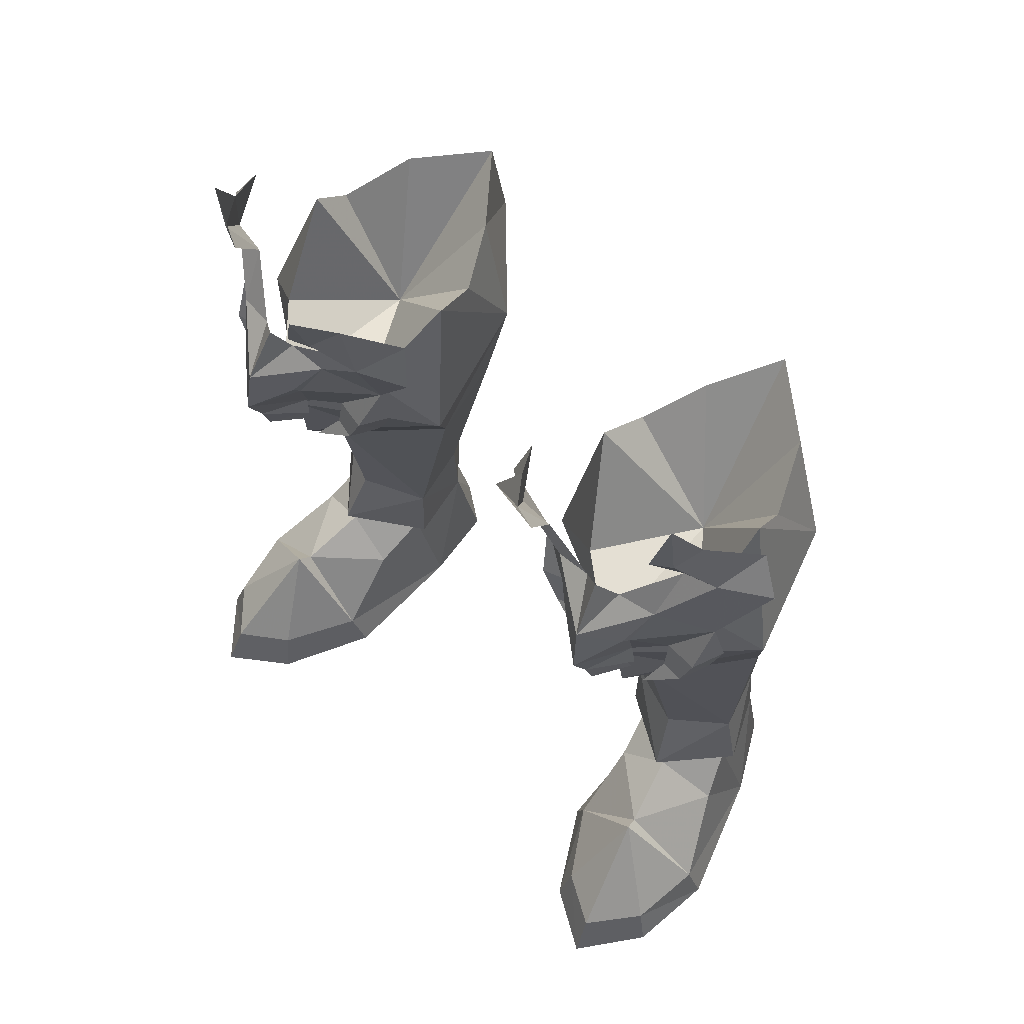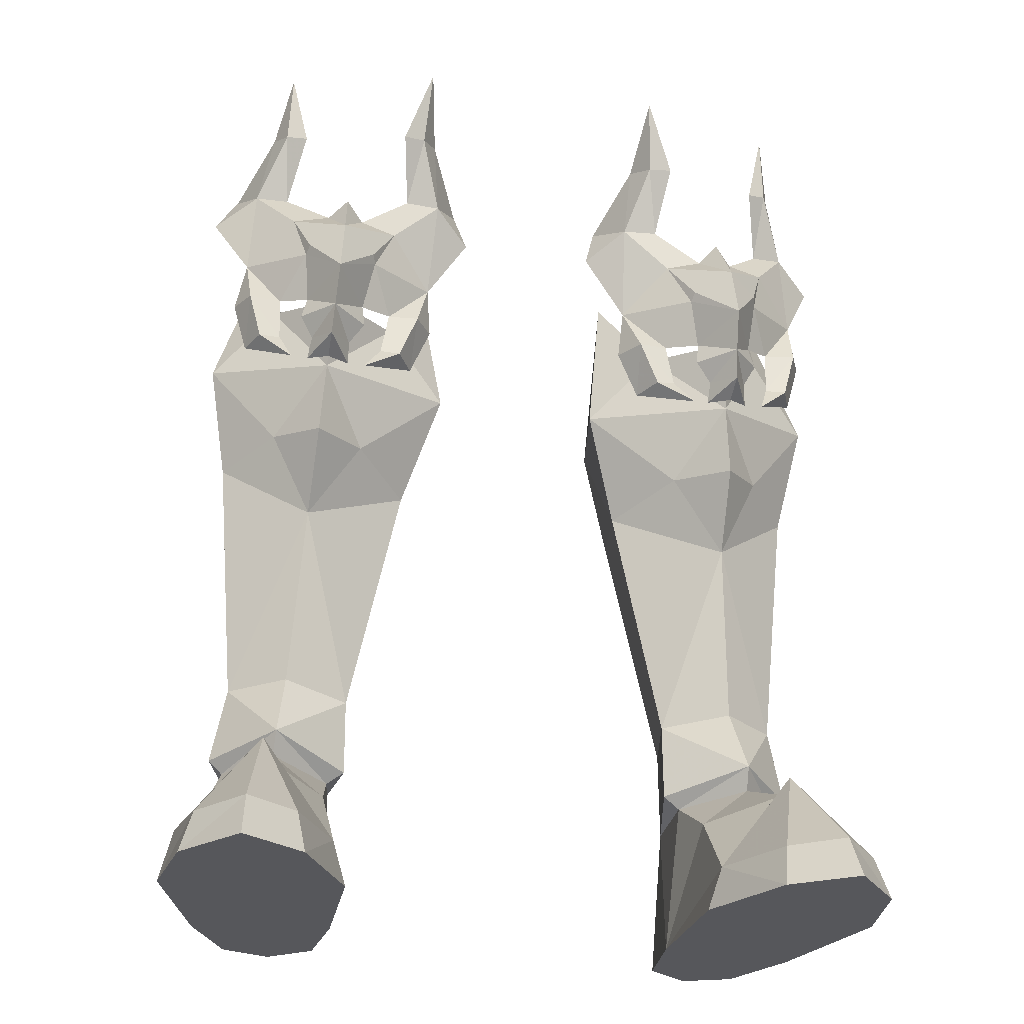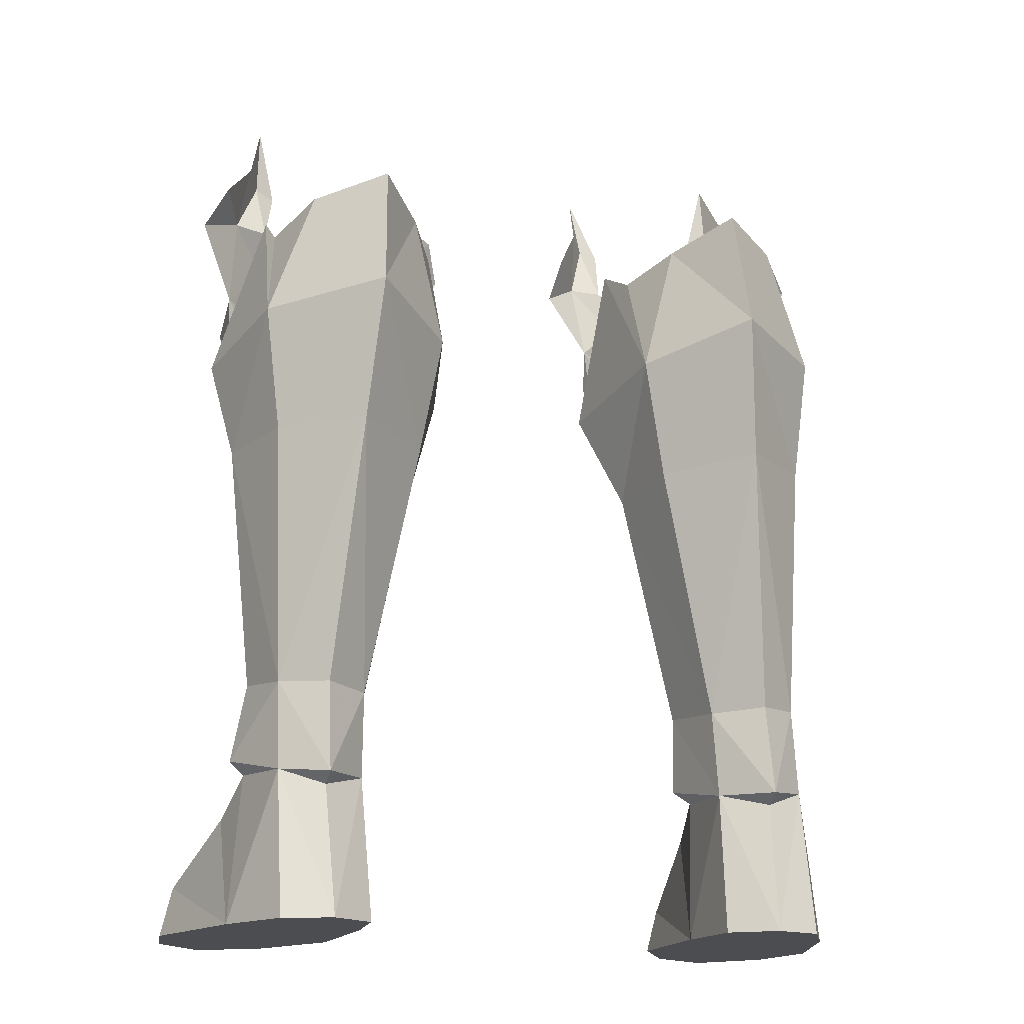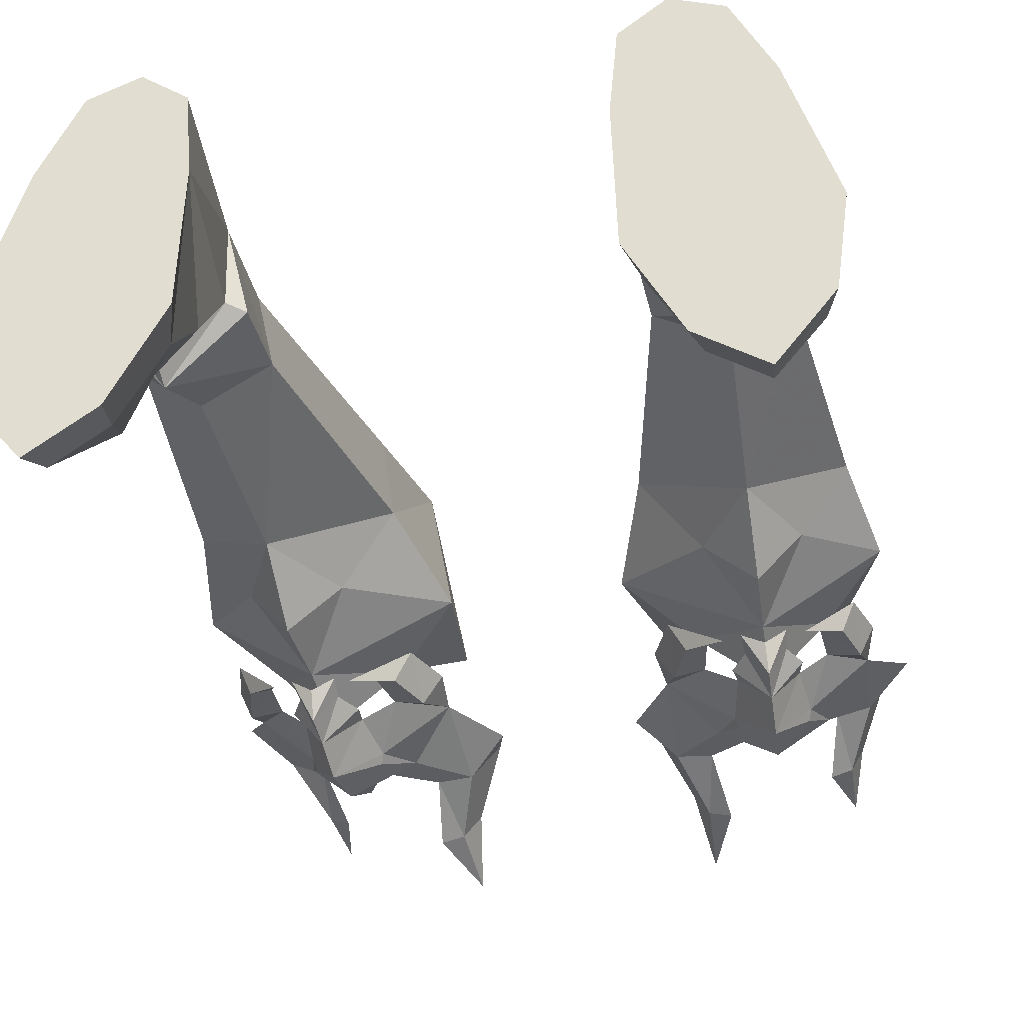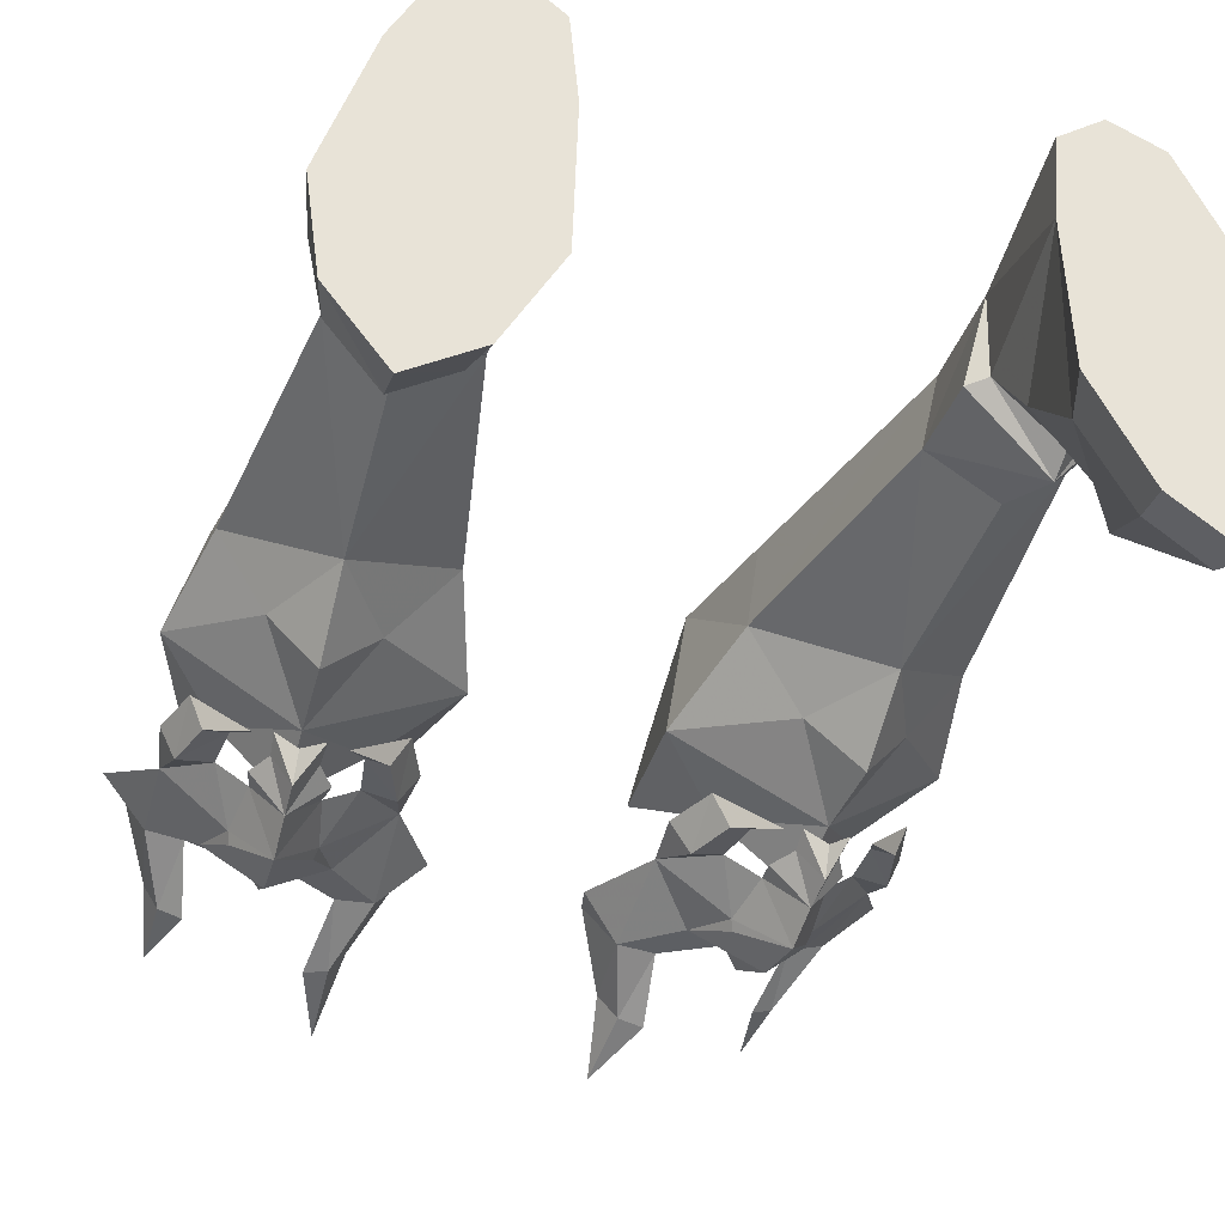
<metadata>
{"format":"obj","ext":"obj","renderer":"f3d","projection":"perspective","resolution":1024,"background":"white","views":[{"elev":62.6,"azim":41.1,"up":"+Z"},{"elev":-27.4,"azim":-12.0,"up":"+Z"},{"elev":-16.2,"azim":163.0,"up":"+Z"},{"elev":-34.1,"azim":-168.3,"up":"+Y"},{"elev":-36.9,"azim":161.8,"up":"+Y"}]}
</metadata>
<code>
g soulhunter_shoe_male_180005
v -7.459 -1.483 21.77
v -8.27 -2.538 21.51
v -8.215 -2.869 22.63
v -6.891 -1.632 22.57
v -5.312 -1.626 28.65
v -4.02 -1.534 28.64
v -5.8 -1.605 27
v -7.145 -1.717 27.36
v -2.62 -0.4209 27.69
v -4.173 -0.3194 25.3
v -4.844 -2.774 31.05
v -5.67 -3.027 30.93
v -4.248 -1.851 31.38
v -3.057 0.06248 29.33
v -6.106 -0.8732 21.92
v -5.811 -0.8726 23.58
v -4.692 -1.141 23.46
v -5.367 -1.069 21.78
v -4.772 0.000848 21.69
v -4.012 -0.06817 23.48
v -7.417 -1.164 21.01
v -8.246 -1.562 21.01
v -8.909 -1.397 21.87
v -9.378 -1.483 22.74
v -10.07 -0.1839 29.02
v -8.493 -1.637 27.46
v -9.859 -1.363 27.27
v -11.3 0.05774 29.18
v -11.52 0.1184 25.8
v -12.85 1.347 28.43
v -10.32 -1.29 31.46
v -9.547 -1.638 31.24
v -11.97 1.751 29.98
v -10.75 -0.3059 31.87
v -10.12 -0.634 22.2
v -10.91 -0.7384 22.16
v -11.37 -0.7427 23.91
v -10.18 -0.6122 23.88
v -11.37 0.3946 22.14
v -11.89 0.4016 24.01
v -9.016 -1.069 21.11
v -7.219 -0.848 1.534
v -6.71 -0.6047 -0.04818
v -8.557 -4.04 -0.04818
v -8.815 -3.577 1.551
v -12.77 -3.21 -0.04755
v -12.31 -2.941 1.529
v -10.71 -4.806 1.586
v -10.87 -5.573 -0.04784
v -11.62 5.291 -0.04757
v -13.24 0.1502 -0.04756
v -6.71 -0.6047 -0.04818
v -6.556 4.567 -0.04817
v -6.839 7.602 -0.04805
v -10.21 8.108 -0.04765
v -13.24 0.1502 -0.04756
v -12.77 -0.1355 1.768
v -12.77 -3.21 -0.04755
v -8.557 -4.04 -0.04818
v -10.21 6.476 8.629
v -10.59 6.897 18.22
v -11.73 3.454 18.1
v -10.92 4.02 8.887
v -6.956 6.308 8.424
v -5.039 6.631 17.85
v -7.795 9.442 18.11
v -8.574 7.749 8.507
v -10.22 6.947 5.349
v -8.608 8.386 5.14
v -6.39 3.588 8.623
v -7.06 6.601 5.202
v -6.378 3.517 5.735
v -7.387 10.42 23.27
v -4.253 6.94 22.28
v -10.22 6.947 5.349
v -10.21 8.108 -0.04765
v -8.421 8.791 -0.04786
v -8.627 7.74 4.753
v -8.86 2.479 8.944
v -9.224 1.45 6.462
v -11.48 4.035 6.013
v -4.486 3.327 17.56
v -8.224 -0.9808 20.94
v -8.088 -1.701 23.54
v -5.557 0.4883 23.73
v -3.199 1.721 21.36
v -12.47 2.276 21.94
v -10.24 0.9107 24.23
v -11.16 7.008 22.86
v -6.839 7.602 -0.04805
v -7.06 6.601 5.202
v -10.96 4.045 5.513
v -9.257 1.925 5.616
v -7.003 3.675 5.304
v -8.157 -3.516 24.05
v -6.714 -2.371 25.46
v -6.611 -2.098 25.17
v -4.671 -3.659 33.69
v -8.005 -3.27 26.06
v -6.981 -1.565 23.43
v -7.802 -2.112 28.04
v -6.806 -1.424 20.85
v -9.255 -2.261 25.62
v -9.358 -1.934 25.36
v -10.19 -1.51 34.14
v -9.166 -1.435 23.57
v -9.669 -1.253 21.04
v -9.517 7.286 27.46
v -10.56 4.761 26.77
v -7.133 9.371 27.94
v -10.68 3.387 27.88
v -10.96 4.045 5.513
v -11.48 2.55 4.047
v -11.62 5.291 -0.04757
v -7.003 3.675 5.304
v -7.355 1.675 4.046
v -9.257 1.925 5.616
v -8.627 7.74 4.753
v -3.989 2.939 27.46
v -8.421 8.791 -0.04786
v -6.556 4.567 -0.04817
v -10.87 -5.573 -0.04784
v -9.93 -1.2 5.085
v -9.965 1.204 18.7
v -8.463 1.2 15.49
v -6.519 0.9985 18.46
v -9.811 -0.6243 4.581
v -4.31 4.8 26.5
v -5.422 7.047 27.13
v -8.389 -0.6944 18.24
v -7.133 9.371 27.94
v -5.422 7.047 27.13
v -7.788 4.506 22.53
v -10.56 4.761 26.77
v -9.517 7.286 27.46
v -4.31 4.8 26.5
v -3.989 2.939 27.46
v -8.088 -1.701 23.54
v -10.24 0.9107 24.23
v -10.68 3.387 27.88
v -5.557 0.4883 23.73
v 7.331 -1.483 21.77
v 6.763 -1.632 22.57
v 8.086 -2.869 22.63
v 8.142 -2.538 21.51
v 5.183 -1.625 28.65
v 7.017 -1.717 27.36
v 5.671 -1.605 27
v 3.891 -1.534 28.64
v 4.045 -0.3194 25.3
v 2.491 -0.4209 27.69
v 4.715 -2.774 31.05
v 5.542 -3.027 30.93
v 2.929 0.06251 29.33
v 4.12 -1.851 31.38
v 5.977 -0.8731 21.92
v 5.238 -1.069 21.78
v 4.564 -1.141 23.46
v 5.682 -0.8726 23.58
v 4.643 0.000877 21.69
v 3.883 -0.06814 23.48
v 7.288 -1.164 21.01
v 8.118 -1.562 21.01
v 8.781 -1.397 21.87
v 9.249 -1.483 22.74
v 9.946 -0.1839 29.02
v 11.17 0.05774 29.18
v 9.73 -1.363 27.27
v 8.364 -1.637 27.46
v 12.72 1.347 28.43
v 11.39 0.1184 25.8
v 10.19 -1.29 31.46
v 9.419 -1.638 31.24
v 10.62 -0.3059 31.87
v 11.84 1.751 29.98
v 9.988 -0.634 22.2
v 10.05 -0.6122 23.88
v 11.24 -0.7427 23.91
v 10.78 -0.7384 22.16
v 11.25 0.3946 22.14
v 11.76 0.4016 24.01
v 8.888 -1.069 21.11
v 7.09 -0.848 1.534
v 8.687 -3.577 1.551
v 8.429 -4.04 -0.04818
v 6.582 -0.6047 -0.04819
v 12.64 -3.21 -0.04755
v 10.74 -5.573 -0.04784
v 10.58 -4.806 1.586
v 12.18 -2.941 1.529
v 11.5 5.291 -0.04757
v 6.582 -0.6047 -0.04819
v 13.11 0.1502 -0.04755
v 6.427 4.567 -0.04819
v 10.08 8.108 -0.04765
v 6.71 7.602 -0.04806
v 13.11 0.1502 -0.04755
v 12.64 -0.1355 1.768
v 8.429 -4.04 -0.04818
v 12.64 -3.21 -0.04755
v 10.08 6.476 8.629
v 10.79 4.02 8.887
v 11.6 3.454 18.1
v 10.46 6.897 18.22
v 6.828 6.308 8.424
v 8.446 7.749 8.507
v 7.667 9.442 18.11
v 4.911 6.631 17.85
v 8.48 8.386 5.14
v 10.09 6.947 5.349
v 6.262 3.588 8.623
v 6.249 3.517 5.735
v 6.932 6.601 5.202
v 7.258 10.42 23.27
v 4.124 6.94 22.28
v 10.09 6.947 5.349
v 8.292 8.791 -0.04786
v 10.08 8.108 -0.04765
v 8.498 7.74 4.753
v 11.35 4.035 6.013
v 9.096 1.45 6.461
v 8.731 2.479 8.944
v 4.358 3.327 17.56
v 8.095 -0.9808 20.94
v 3.07 1.721 21.36
v 5.428 0.4883 23.73
v 7.96 -1.701 23.54
v 10.11 0.9107 24.23
v 12.34 2.276 21.94
v 11.03 7.008 22.86
v 6.932 6.601 5.202
v 6.71 7.602 -0.04806
v 10.83 4.045 5.513
v 9.128 1.925 5.616
v 6.874 3.675 5.304
v 8.028 -3.516 24.05
v 6.483 -2.098 25.17
v 6.585 -2.371 25.46
v 4.543 -3.659 33.69
v 7.877 -3.27 26.06
v 6.853 -1.565 23.43
v 7.674 -2.112 28.04
v 6.677 -1.424 20.85
v 9.126 -2.261 25.62
v 9.23 -1.934 25.36
v 10.06 -1.51 34.14
v 9.038 -1.435 23.57
v 9.54 -1.253 21.04
v 9.389 7.286 27.46
v 10.44 4.761 26.77
v 7.004 9.371 27.94
v 10.55 3.387 27.88
v 10.83 4.045 5.513
v 11.5 5.291 -0.04757
v 11.35 2.55 4.047
v 6.874 3.675 5.304
v 9.128 1.925 5.616
v 7.226 1.675 4.046
v 8.498 7.74 4.753
v 3.861 2.939 27.46
v 8.292 8.791 -0.04786
v 6.427 4.567 -0.04819
v 10.74 -5.573 -0.04784
v 9.801 -1.2 5.085
v 9.836 1.204 18.7
v 8.334 1.2 15.49
v 6.391 0.9985 18.46
v 9.683 -0.6242 4.581
v 4.181 4.8 26.5
v 5.294 7.047 27.13
v 8.261 -0.6943 18.24
v 7.004 9.371 27.94
v 7.66 4.506 22.53
v 5.294 7.047 27.13
v 10.44 4.761 26.77
v 9.389 7.286 27.46
v 4.181 4.8 26.5
v 3.861 2.939 27.46
v 7.96 -1.701 23.54
v 10.11 0.9107 24.23
v 10.55 3.387 27.88
v 5.428 0.4883 23.73
f 2 1 3
f 4 3 1
f 6 5 7
f 8 7 5
f 9 6 10
f 7 10 6
f 6 11 5
f 12 5 11
f 11 6 13
f 14 13 6
f 16 15 17
f 18 17 15
f 18 19 17
f 20 17 19
f 22 21 2
f 1 2 21
f 24 23 3
f 2 3 23
f 26 25 27
f 28 27 25
f 27 28 29
f 30 29 28
f 32 31 25
f 28 25 31
f 33 28 34
f 31 34 28
f 36 35 37
f 38 37 35
f 40 39 37
f 36 37 39
f 23 41 2
f 22 2 41
f 43 42 44
f 45 44 42
f 47 46 48
f 49 48 46
f 51 50 52
f 53 52 50
f 54 53 55
f 50 55 53
f 48 49 45
f 44 45 49
f 46 47 56
f 57 56 47
f 58 51 59
f 52 59 51
f 61 60 62
f 63 62 60
f 65 64 66
f 67 66 64
f 68 60 69
f 67 69 60
f 64 70 71
f 72 71 70
f 66 73 65
f 74 65 73
f 76 75 77
f 78 77 75
f 79 63 80
f 81 80 63
f 79 80 70
f 72 70 80
f 70 64 82
f 65 82 64
f 84 83 85
f 86 85 83
f 87 83 88
f 84 88 83
f 61 66 60
f 67 60 66
f 71 69 64
f 67 64 69
f 89 73 61
f 66 61 73
f 90 77 91
f 78 91 77
f 81 92 80
f 93 80 92
f 72 80 94
f 93 94 80
f 96 95 97
f 97 10 7
f 11 98 12
f 13 98 11
f 9 14 6
f 8 99 7
f 99 95 96
f 17 20 10
f 100 97 95
f 7 96 97
f 10 97 16
f 101 99 8
f 3 4 100
f 95 3 100
f 16 17 10
f 102 18 15
f 102 19 18
f 100 16 97
f 95 103 104
f 29 104 27
f 105 31 32
f 105 34 31
f 33 30 28
f 103 99 27
f 95 99 103
f 40 37 29
f 104 106 95
f 103 27 104
f 104 29 38
f 99 101 26
f 24 3 106
f 3 95 106
f 37 38 29
f 36 107 35
f 39 107 36
f 38 106 104
f 99 26 27
f 99 96 7
f 109 108 89
f 73 108 110
f 111 89 87
f 113 112 114
f 116 115 117
f 118 68 69
f 81 63 60
f 119 86 74
f 54 55 120
f 114 112 75
f 91 115 121
f 59 122 58
f 47 123 57
f 123 45 42
f 48 123 47
f 48 45 123
f 94 71 72
f 92 81 68
f 125 124 62
f 83 87 124
f 65 74 82
f 82 86 126
f 126 86 83
f 74 86 82
f 87 89 62
f 62 89 61
f 125 62 63
f 70 125 79
f 113 57 127
f 57 113 114
f 57 114 56
f 117 113 127
f 116 42 121
f 121 42 43
f 127 116 117
f 119 74 128
f 111 109 89
f 129 128 74
f 117 112 113
f 121 115 116
f 123 127 57
f 123 42 127
f 42 116 127
f 129 73 110
f 71 118 69
f 89 108 73
f 74 73 129
f 87 62 124
f 125 82 126
f 130 83 124
f 130 126 83
f 132 131 133
f 135 134 133
f 137 136 133
f 139 138 133
f 140 139 133
f 141 137 133
f 134 140 133
f 136 132 133
f 138 141 133
f 131 135 133
f 88 111 87
f 85 86 119
f 125 126 130
f 125 130 124
f 76 114 75
f 90 91 121
f 68 81 60
f 82 125 70
f 79 125 63
f 143 142 144
f 145 144 142
f 147 146 148
f 149 148 146
f 148 149 150
f 151 150 149
f 153 152 146
f 149 146 152
f 154 149 155
f 152 155 149
f 157 156 158
f 159 158 156
f 161 160 158
f 157 158 160
f 142 162 145
f 163 145 162
f 145 164 144
f 165 144 164
f 167 166 168
f 169 168 166
f 170 167 171
f 168 171 167
f 167 172 166
f 173 166 172
f 172 167 174
f 175 174 167
f 177 176 178
f 179 178 176
f 179 180 178
f 181 178 180
f 163 182 145
f 164 145 182
f 184 183 185
f 186 185 183
f 188 187 189
f 190 189 187
f 192 191 193
f 191 192 194
f 191 194 195
f 196 195 194
f 185 188 184
f 189 184 188
f 197 190 187
f 190 197 198
f 199 193 200
f 193 199 192
f 202 201 203
f 204 203 201
f 206 205 207
f 208 207 205
f 206 201 209
f 210 209 201
f 212 211 213
f 205 213 211
f 215 214 208
f 207 208 214
f 217 216 218
f 216 217 219
f 220 202 221
f 222 221 202
f 212 221 211
f 222 211 221
f 208 205 223
f 211 223 205
f 225 224 226
f 227 226 224
f 227 224 228
f 229 228 224
f 206 207 201
f 204 201 207
f 206 209 205
f 213 205 209
f 207 214 204
f 230 204 214
f 231 217 232
f 217 231 219
f 234 233 221
f 220 221 233
f 234 221 235
f 212 235 221
f 237 236 238
f 148 150 237
f 153 239 152
f 152 239 155
f 149 154 151
f 148 240 147
f 238 236 240
f 150 161 158
f 236 237 241
f 237 238 148
f 159 237 150
f 147 240 242
f 241 143 144
f 241 144 236
f 150 158 159
f 156 157 243
f 157 160 243
f 237 159 241
f 245 244 236
f 168 245 171
f 173 172 246
f 172 174 246
f 167 170 175
f 168 240 244
f 244 240 236
f 171 178 181
f 236 247 245
f 245 168 244
f 177 171 245
f 169 242 240
f 247 144 165
f 247 236 144
f 171 177 178
f 176 248 179
f 179 248 180
f 245 247 177
f 168 169 240
f 148 238 240
f 230 249 250
f 251 249 214
f 229 230 252
f 254 253 255
f 257 256 258
f 209 210 259
f 201 202 220
f 215 225 260
f 261 195 196
f 216 253 254
f 262 256 231
f 200 263 199
f 198 264 190
f 183 184 264
f 190 264 189
f 264 184 189
f 212 213 235
f 210 220 233
f 203 265 266
f 265 229 224
f 223 215 208
f 267 225 223
f 224 225 267
f 223 225 215
f 203 230 229
f 204 230 203
f 202 203 266
f 222 266 211
f 268 198 255
f 254 255 198
f 197 254 198
f 268 255 257
f 262 183 258
f 186 183 262
f 257 258 268
f 269 215 260
f 230 250 252
f 215 269 270
f 255 253 257
f 258 256 262
f 198 268 264
f 268 183 264
f 268 258 183
f 251 214 270
f 209 259 213
f 214 249 230
f 270 214 215
f 265 203 229
f 267 223 266
f 265 224 271
f 224 267 271
f 273 272 274
f 273 275 276
f 273 277 278
f 273 279 280
f 273 280 281
f 273 278 282
f 273 281 275
f 273 274 277
f 273 282 279
f 273 276 272
f 229 252 228
f 260 225 226
f 271 267 266
f 265 271 266
f 216 254 218
f 262 231 232
f 201 220 210
f 211 266 223
f 202 266 222

</code>
